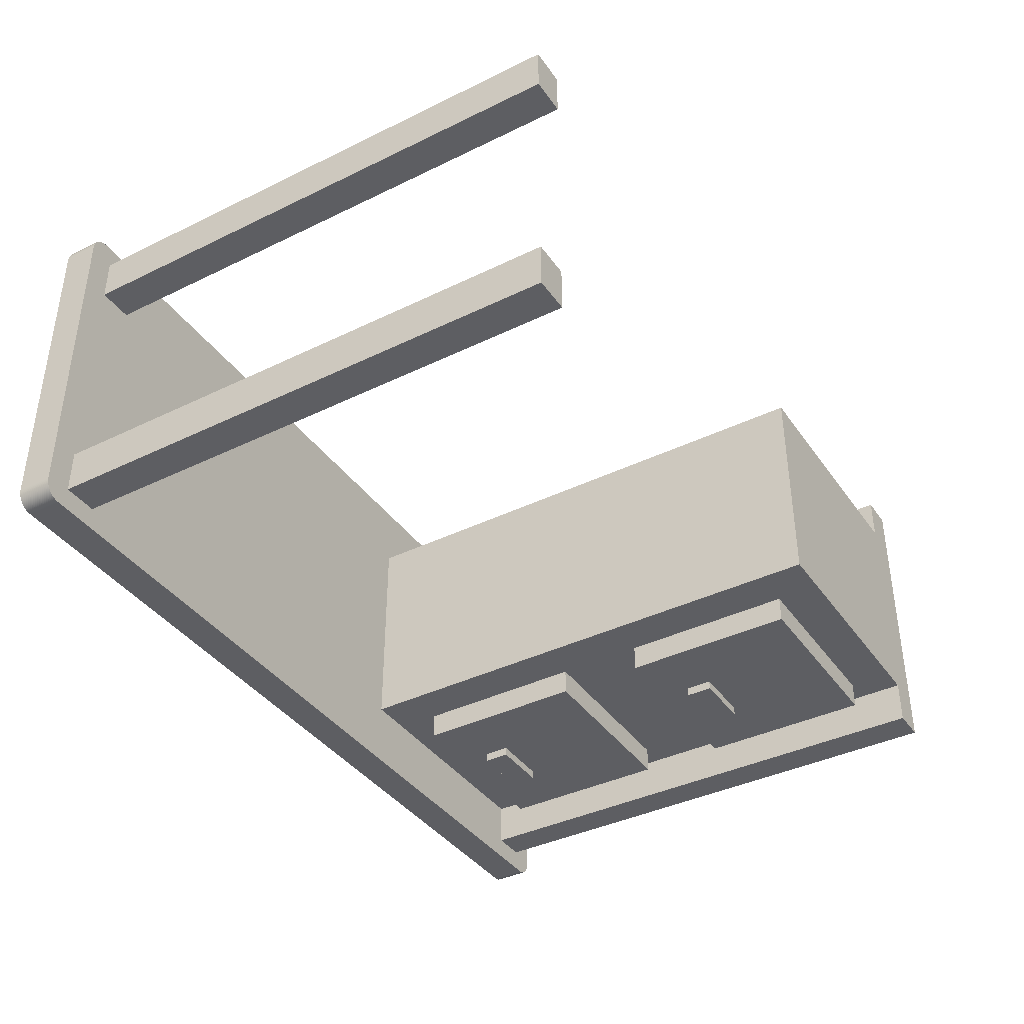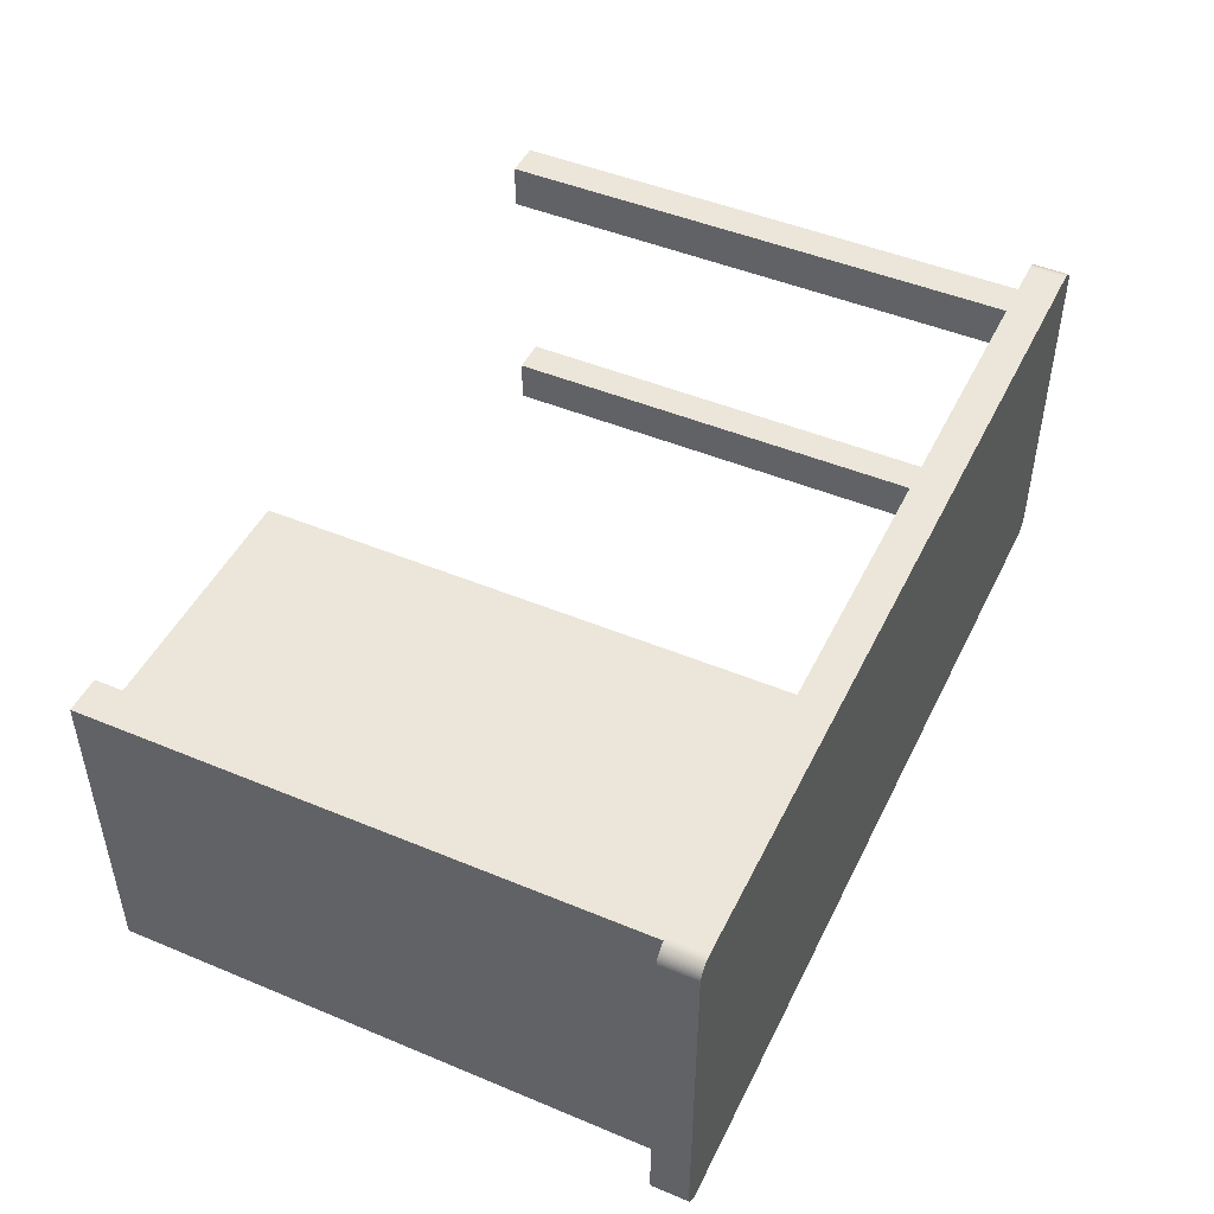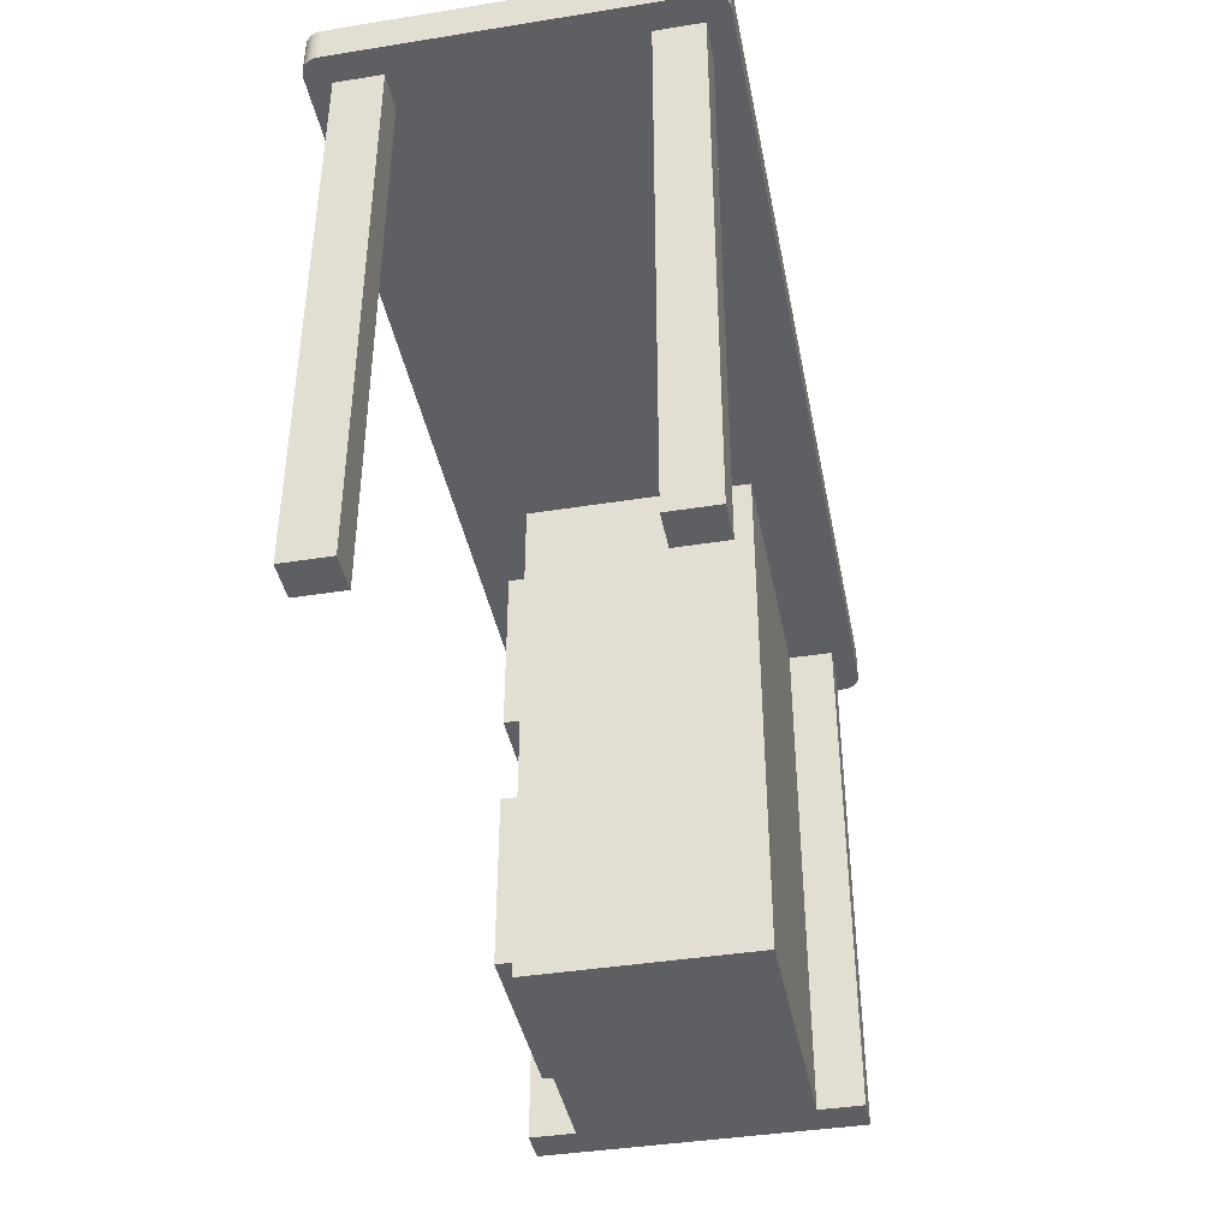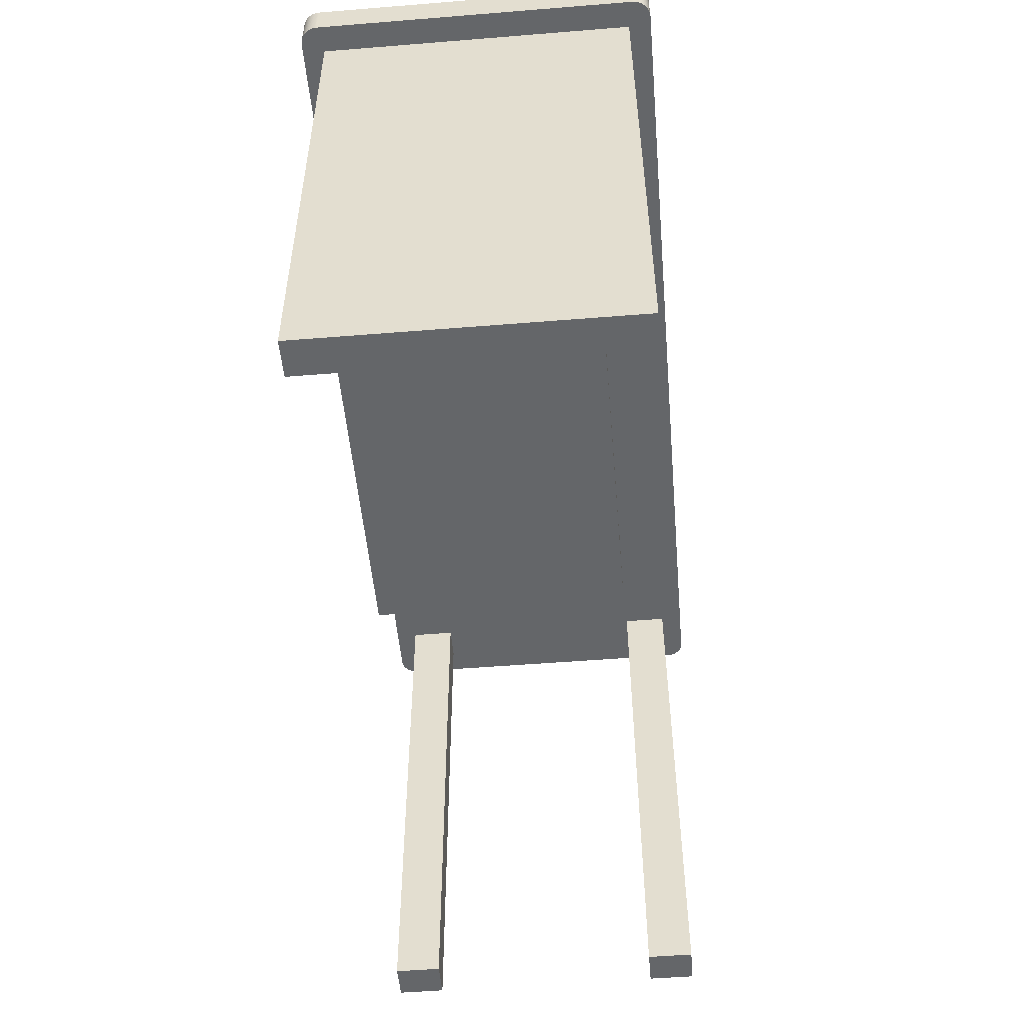
<metadata>
{"format":"obj","ext":"obj","renderer":"f3d","projection":"perspective","resolution":1024,"background":"white","views":[{"elev":-39.0,"azim":121.4,"up":"+Y"},{"elev":47.3,"azim":-64.8,"up":"+Y"},{"elev":-41.0,"azim":101.0,"up":"+Z"},{"elev":-51.7,"azim":-85.0,"up":"+Z"}]}
</metadata>
<code>
v -50 2 0
v -50 1.902 0
v -50 2 4
v -50 1.902 4
v -49.99 1.804 0
v -49.99 1.804 4
v -49.98 1.707 0
v -49.98 1.707 4
v -49.96 1.61 0
v -49.96 1.61 4
v -49.94 1.514 0
v -49.94 1.514 4
v -49.91 1.419 0
v -49.91 1.419 4
v -49.88 1.326 0
v -49.88 1.326 4
v -49.85 1.235 0
v -49.85 1.235 4
v -49.81 1.145 0
v -49.81 1.145 4
v -49.76 1.057 0
v -49.76 1.057 4
v -49.72 0.9718 0
v -49.72 0.9718 4
v -49.66 0.8889 0
v -49.66 0.8889 4
v -49.61 0.8086 0
v -49.61 0.8086 4
v -49.55 0.7312 0
v -49.55 0.7312 4
v -49.48 0.6569 0
v -49.48 0.6569 4
v -49.41 0.5858 0
v -49.41 0.5858 4
v -49.34 0.5181 0
v -49.34 0.5181 4
v -49.27 0.454 0
v -49.27 0.454 4
v -49.19 0.3936 0
v -49.19 0.3936 4
v -49.11 0.3371 0
v -49.11 0.3371 4
v -49.03 0.2845 4
v -49.03 0.2845 0
v -48.94 0.2362 0
v -48.94 0.2362 4
v -48.86 0.192 0
v -48.86 0.192 4
v -48.77 0.1522 4
v -48.77 0.1522 0
v -48.67 0.1169 0
v -48.67 0.1169 4
v -48.58 0.08612 0
v -48.58 0.08612 4
v -48.49 0.05994 4
v -48.49 0.05994 0
v -48.39 0.03843 0
v -48.39 0.03843 4
v -48.29 0.02165 0
v -48.29 0.02165 4
v -48.2 0.009631 4
v -48.2 0.009631 0
v -48.1 0.002409 0
v -48.1 0.002409 4
v -48 0 0
v -48 0 4
v -50 38 0
v -50 38 4
v 48 -0 0
v 48 -0 4
v 47 2.5 0
v 50 2 0
v 50 1.902 0
v 49.99 1.804 0
v 49.98 1.707 0
v 49.96 1.61 0
v 49.94 1.514 0
v 49.91 1.419 0
v 49.88 1.326 0
v 49.85 1.235 0
v 49.81 1.145 0
v 49.76 1.057 0
v 49.72 0.9718 0
v 49.66 0.8889 0
v 49.61 0.8086 0
v 49.55 0.7312 0
v 49.48 0.6569 0
v 49.41 0.5858 0
v 49.34 0.5181 0
v 49.27 0.454 0
v 49.19 0.3936 0
v 49.11 0.3371 0
v 49.03 0.2845 0
v 48.94 0.2362 0
v 48.86 0.192 0
v 48.77 0.1522 0
v 48.67 0.1169 0
v 48.58 0.08612 0
v 48.49 0.05994 0
v 48.39 0.03843 0
v 48.29 0.02165 0
v 48.2 0.009631 0
v 48.1 0.002409 0
v 43 2.5 0
v 47 7.5 0
v 47 32.5 0
v 50 38 0
v 43 32.5 0
v 43 7.5 0
v 47 37.5 0
v 49.19 39.61 0
v 49.27 39.55 0
v 49.34 39.48 0
v 49.41 39.41 0
v 49.48 39.34 0
v 49.55 39.27 0
v 49.61 39.19 0
v 49.66 39.11 0
v 49.72 39.03 0
v 49.76 38.94 0
v 49.81 38.86 0
v 49.85 38.77 0
v 49.88 38.67 0
v 49.91 38.58 0
v 49.94 38.49 0
v 49.96 38.39 0
v 49.98 38.29 0
v 49.99 38.2 0
v 50 38.1 0
v 49.11 39.66 0
v 49.03 39.72 0
v 48.94 39.76 0
v 48.86 39.81 0
v 48.77 39.85 0
v 48.67 39.88 0
v 48.58 39.91 0
v 48.49 39.94 0
v 48.39 39.96 0
v 48.29 39.98 0
v 48.2 39.99 0
v 48.1 40 0
v 48 40 0
v 43 37.5 0
v -13 7.5 0
v -13 32.5 0
v -43 2.5 0
v -47 2.5 0
v -43 7.5 0
v -43 37.5 0
v -43 32.5 0
v -48 40 0
v -47 37.5 0
v -50 38.1 0
v -48.1 40 0
v -49.99 38.2 0
v -48.2 39.99 0
v -49.98 38.29 0
v -48.29 39.98 0
v -49.96 38.39 0
v -48.39 39.96 0
v -48.49 39.94 0
v -49.94 38.49 0
v -48.58 39.91 0
v -49.91 38.58 0
v -48.67 39.88 0
v -49.88 38.67 0
v -48.77 39.85 0
v -49.85 38.77 0
v -48.86 39.81 0
v -49.81 38.86 0
v -48.94 39.76 0
v -49.76 38.94 0
v -49.03 39.72 0
v -49.72 39.03 0
v -49.66 39.11 0
v -49.11 39.66 0
v -49.19 39.61 0
v -49.61 39.19 0
v -49.27 39.55 0
v -49.55 39.27 0
v -49.34 39.48 0
v -49.48 39.34 0
v -49.41 39.41 0
v -49.99 38.2 4
v -50 38.1 4
v -49.96 38.39 4
v -49.98 38.29 4
v -49.94 38.49 4
v -49.88 38.67 4
v -49.91 38.58 4
v -49.81 38.86 4
v -49.85 38.77 4
v -49.76 38.94 4
v -49.72 39.03 4
v -49.66 39.11 4
v -49.55 39.27 4
v -49.61 39.19 4
v -49.48 39.34 4
v -49.27 39.55 4
v -49.34 39.48 4
v -49.41 39.41 4
v -49.19 39.61 4
v -49.11 39.66 4
v -49.03 39.72 4
v -48.94 39.76 4
v -48.77 39.85 4
v -48.86 39.81 4
v -48.67 39.88 4
v -48.49 39.94 4
v -48.58 39.91 4
v -48.29 39.98 4
v -48.39 39.96 4
v -48.1 40 4
v -48.2 39.99 4
v -48 40 4
v 48.29 0.02165 4
v 48.1 0.002409 4
v 48.2 0.009631 4
v 48.39 0.03843 4
v 48.49 0.05994 4
v 48.67 0.1169 4
v 48.58 0.08612 4
v 48.86 0.192 4
v 48.77 0.1522 4
v 49.03 0.2845 4
v 48.94 0.2362 4
v 49.11 0.3371 4
v 49.27 0.454 4
v 49.19 0.3936 4
v 49.48 0.6569 4
v 49.34 0.5181 4
v 49.41 0.5858 4
v 49.55 0.7312 4
v 49.61 0.8086 4
v 49.76 1.057 4
v 49.66 0.8889 4
v 49.72 0.9718 4
v 49.81 1.145 4
v 49.88 1.326 4
v 49.85 1.235 4
v 49.94 1.514 4
v 49.91 1.419 4
v 49.96 1.61 4
v 50 1.902 4
v 49.98 1.707 4
v 49.99 1.804 4
v 50 2 4
v 50 38 4
v 48 40 4
v 49.99 38.2 4
v 50 38.1 4
v 48.29 39.98 4
v 48.2 39.99 4
v 48.1 40 4
v 49.94 38.49 4
v 49.98 38.29 4
v 49.96 38.39 4
v 48.49 39.94 4
v 48.39 39.96 4
v 48.58 39.91 4
v 49.91 38.58 4
v 48.67 39.88 4
v 49.85 38.77 4
v 49.88 38.67 4
v 48.86 39.81 4
v 48.77 39.85 4
v 48.94 39.76 4
v 49.72 39.03 4
v 49.81 38.86 4
v 49.76 38.94 4
v 49.66 39.11 4
v 49.19 39.61 4
v 49.03 39.72 4
v 49.11 39.66 4
v 49.27 39.55 4
v 49.55 39.27 4
v 49.61 39.19 4
v 49.41 39.41 4
v 49.34 39.48 4
v 49.48 39.34 4
v 47 2.5 -60
v 47 7.5 -60
v 43 2.5 -60
v 43 7.5 -60
v 47 32.5 -60
v 47 37.5 -60
v 43 32.5 -60
v 43 37.5 -60
v -47 37.5 -60
v -47 2.5 -60
v -43 37.5 -60
v -43 32.5 -60
v -13 32.5 -60
v -13 7.5 -60
v -18 7.5 -5
v -18 7.5 -25
v -40 7.5 -5
v -40 7.5 -25
v -18 7.5 -35
v -18 7.5 -55
v -40 7.5 -35
v -43 7.5 -60
v -40 7.5 -55
v -43 2.5 -60
v -18 4.5 -5
v -40 4.5 -5
v -18 4.5 -25
v -40 4.5 -25
v -18 4.5 -35
v -40 4.5 -35
v -18 4.5 -55
v -40 4.5 -55
v -32.5 4.5 -11.5
v -32.5 4.5 -8.5
v -25.5 4.5 -11.5
v -25.5 4.5 -8.5
v -32.5 4.5 -41.5
v -32.5 4.5 -38.5
v -25.5 4.5 -41.5
v -25.5 4.5 -38.5
v -25.5 3.5 -8.5
v -32.5 3.5 -8.5
v -25.5 3.5 -11.5
v -32.5 3.5 -11.5
v -25.5 3.5 -38.5
v -32.5 3.5 -38.5
v -25.5 3.5 -41.5
v -32.5 3.5 -41.5
f 1 2 3
f 3 2 4
f 4 5 6
f 2 5 4
f 6 7 8
f 5 7 6
f 8 9 10
f 7 9 8
f 10 11 12
f 9 11 10
f 12 13 14
f 11 13 12
f 14 15 16
f 13 15 14
f 16 17 18
f 15 17 16
f 17 19 18
f 18 19 20
f 20 21 22
f 19 21 20
f 22 23 24
f 21 23 22
f 24 25 26
f 23 25 24
f 26 27 28
f 25 27 26
f 28 29 30
f 27 29 28
f 30 31 32
f 29 31 30
f 32 33 34
f 31 33 32
f 34 35 36
f 33 35 34
f 36 37 38
f 35 37 36
f 38 39 40
f 37 39 38
f 40 41 42
f 42 41 43
f 39 41 40
f 41 44 43
f 43 45 46
f 44 45 43
f 46 47 48
f 48 47 49
f 45 47 46
f 47 50 49
f 49 51 52
f 50 51 49
f 52 53 54
f 54 53 55
f 51 53 52
f 53 56 55
f 55 57 58
f 56 57 55
f 58 59 60
f 60 59 61
f 57 59 58
f 59 62 61
f 61 63 64
f 62 63 61
f 64 65 66
f 63 65 64
f 67 1 68
f 68 1 3
f 69 66 65
f 69 70 66
f 71 72 73
f 71 73 74
f 71 74 75
f 71 75 76
f 71 76 77
f 71 77 78
f 71 78 79
f 71 79 80
f 71 80 81
f 71 81 82
f 71 82 83
f 71 83 84
f 71 84 85
f 71 85 86
f 71 86 87
f 71 87 88
f 71 88 89
f 71 89 90
f 71 90 91
f 71 91 92
f 71 92 93
f 71 93 94
f 71 94 95
f 71 95 96
f 71 96 97
f 71 97 98
f 71 98 99
f 71 99 100
f 71 100 101
f 71 101 102
f 71 102 103
f 71 103 69
f 104 71 69
f 105 72 71
f 106 72 105
f 107 72 106
f 108 106 105
f 108 105 109
f 110 107 106
f 110 111 112
f 110 112 113
f 110 113 114
f 110 114 115
f 110 115 116
f 110 116 117
f 110 117 118
f 110 118 119
f 110 119 120
f 110 120 121
f 110 121 122
f 110 122 123
f 110 123 124
f 110 124 125
f 110 125 126
f 110 126 127
f 110 127 128
f 110 128 129
f 110 129 107
f 130 111 110
f 131 130 110
f 132 131 110
f 133 132 110
f 134 133 110
f 135 134 110
f 136 135 110
f 137 136 110
f 138 137 110
f 139 138 110
f 140 139 110
f 141 140 110
f 142 141 110
f 143 142 110
f 144 109 104
f 144 104 69
f 145 109 144
f 145 108 109
f 145 143 108
f 65 146 144
f 65 144 69
f 147 146 65
f 147 44 41
f 147 45 44
f 147 47 45
f 147 50 47
f 147 51 50
f 147 53 51
f 147 56 53
f 147 57 56
f 147 59 57
f 147 62 59
f 147 63 62
f 147 65 63
f 39 147 41
f 37 147 39
f 35 147 37
f 33 147 35
f 31 147 33
f 29 147 31
f 27 147 29
f 148 144 146
f 25 147 27
f 23 147 25
f 21 147 23
f 19 147 21
f 17 147 19
f 15 147 17
f 13 147 15
f 11 147 13
f 9 147 11
f 7 147 9
f 5 147 7
f 2 147 5
f 1 147 2
f 149 145 150
f 151 149 152
f 153 152 67
f 154 151 152
f 155 152 153
f 156 154 152
f 157 152 155
f 158 156 152
f 159 152 157
f 160 158 152
f 161 160 152
f 162 152 159
f 163 161 152
f 164 152 162
f 165 163 152
f 166 152 164
f 167 165 152
f 168 152 166
f 169 167 152
f 170 152 168
f 171 169 152
f 172 152 170
f 173 171 152
f 174 152 172
f 175 152 174
f 176 173 152
f 177 176 152
f 178 152 175
f 179 177 152
f 180 152 178
f 181 179 152
f 182 152 180
f 183 181 152
f 183 152 182
f 151 142 143
f 151 143 149
f 149 143 145
f 152 147 67
f 67 147 1
f 36 32 34
f 30 32 36
f 40 36 38
f 26 30 36
f 26 28 30
f 48 40 42
f 48 42 43
f 48 43 46
f 18 20 22
f 18 22 24
f 18 24 26
f 54 48 49
f 54 49 52
f 10 12 14
f 10 14 16
f 10 16 18
f 10 26 36
f 10 18 26
f 6 8 10
f 3 4 6
f 3 6 10
f 66 36 40
f 66 40 48
f 66 54 55
f 66 55 58
f 66 58 60
f 66 60 61
f 66 61 64
f 66 48 54
f 66 10 36
f 66 3 10
f 68 3 66
f 184 185 68
f 186 184 68
f 186 187 184
f 188 186 68
f 189 188 68
f 189 190 188
f 191 192 189
f 193 191 189
f 194 193 189
f 195 194 189
f 196 189 68
f 196 197 195
f 196 195 189
f 198 196 68
f 199 200 201
f 202 201 198
f 202 199 201
f 203 202 198
f 204 198 68
f 204 203 198
f 205 204 68
f 206 207 205
f 206 205 68
f 208 206 68
f 209 210 208
f 211 212 209
f 211 208 68
f 211 209 208
f 213 214 211
f 215 68 66
f 215 211 68
f 215 213 211
f 216 217 218
f 216 70 217
f 219 70 216
f 220 70 219
f 221 220 222
f 223 70 220
f 223 220 221
f 223 221 224
f 225 70 223
f 225 223 226
f 227 70 225
f 228 227 229
f 228 70 227
f 230 231 232
f 233 231 230
f 234 228 231
f 234 70 228
f 234 231 233
f 235 236 237
f 235 234 236
f 238 70 234
f 238 234 235
f 239 70 238
f 239 238 240
f 241 239 242
f 243 70 239
f 243 239 241
f 244 245 246
f 244 243 245
f 247 70 243
f 247 243 244
f 248 70 247
f 249 215 66
f 249 70 248
f 249 66 70
f 250 248 251
f 252 253 254
f 252 249 248
f 252 254 249
f 255 256 257
f 258 259 252
f 260 258 252
f 261 250 256
f 261 248 250
f 261 256 255
f 262 260 252
f 263 261 264
f 263 248 261
f 265 266 262
f 265 262 252
f 267 265 252
f 268 269 270
f 268 263 269
f 268 252 248
f 268 248 263
f 271 252 268
f 272 273 267
f 272 274 273
f 272 267 252
f 275 272 252
f 276 271 277
f 276 252 271
f 278 279 275
f 278 276 280
f 278 275 252
f 278 252 276
f 151 154 215
f 215 154 213
f 213 156 214
f 154 156 213
f 214 158 211
f 156 158 214
f 211 160 212
f 158 160 211
f 212 161 209
f 160 161 212
f 209 163 210
f 161 163 209
f 210 165 208
f 163 165 210
f 208 167 206
f 165 167 208
f 167 169 206
f 206 169 207
f 207 171 205
f 169 171 207
f 205 173 204
f 171 173 205
f 204 176 203
f 203 176 202
f 173 176 204
f 176 177 202
f 202 179 199
f 177 179 202
f 199 181 200
f 179 181 199
f 200 183 201
f 181 183 200
f 201 182 198
f 183 182 201
f 198 180 196
f 182 180 198
f 196 178 197
f 180 178 196
f 197 175 195
f 178 175 197
f 195 174 194
f 194 174 193
f 175 174 195
f 174 172 193
f 193 170 191
f 191 170 192
f 172 170 193
f 170 168 192
f 192 166 189
f 189 166 190
f 168 166 192
f 166 164 190
f 190 162 188
f 164 162 190
f 188 159 186
f 162 159 188
f 186 157 187
f 159 157 186
f 187 155 184
f 157 155 187
f 184 153 185
f 155 153 184
f 185 67 68
f 153 67 185
f 73 72 247
f 73 247 244
f 74 244 246
f 74 73 244
f 75 246 245
f 75 74 246
f 76 245 243
f 76 75 245
f 77 243 241
f 77 76 243
f 78 241 242
f 78 77 241
f 79 242 239
f 79 78 242
f 80 239 240
f 80 79 239
f 81 80 240
f 81 240 238
f 82 238 235
f 82 81 238
f 83 235 237
f 83 82 235
f 84 237 236
f 84 83 237
f 85 236 234
f 85 84 236
f 86 234 233
f 86 85 234
f 87 233 230
f 87 86 233
f 88 230 232
f 88 87 230
f 89 232 231
f 89 88 232
f 90 231 228
f 90 89 231
f 91 228 229
f 91 90 228
f 92 229 227
f 92 227 225
f 92 91 229
f 93 92 225
f 94 225 226
f 94 93 225
f 95 226 223
f 95 223 224
f 95 94 226
f 96 95 224
f 97 224 221
f 97 96 224
f 98 221 222
f 98 222 220
f 98 97 221
f 99 98 220
f 100 220 219
f 100 99 220
f 101 219 216
f 101 216 218
f 101 100 219
f 102 101 218
f 103 218 217
f 103 102 218
f 69 217 70
f 69 103 217
f 72 107 248
f 72 248 247
f 141 142 249
f 141 249 254
f 140 254 253
f 140 141 254
f 139 253 252
f 139 140 253
f 138 252 259
f 138 139 252
f 137 259 258
f 137 138 259
f 136 258 260
f 136 137 258
f 135 260 262
f 135 136 260
f 134 262 266
f 134 135 262
f 133 134 266
f 133 266 265
f 132 265 267
f 132 133 265
f 131 267 273
f 131 132 267
f 130 273 274
f 130 274 272
f 130 131 273
f 111 130 272
f 112 272 275
f 112 111 272
f 113 275 279
f 113 112 275
f 114 279 278
f 114 113 279
f 115 278 280
f 115 114 278
f 116 280 276
f 116 115 280
f 117 276 277
f 117 116 276
f 118 277 271
f 118 117 277
f 119 271 268
f 119 268 270
f 119 118 271
f 120 119 270
f 121 270 269
f 121 269 263
f 121 120 270
f 122 121 263
f 123 263 264
f 123 264 261
f 123 122 263
f 124 123 261
f 125 261 255
f 125 124 261
f 126 255 257
f 126 125 255
f 127 257 256
f 127 126 257
f 128 256 250
f 128 127 256
f 129 250 251
f 129 128 250
f 107 251 248
f 107 129 251
f 249 151 215
f 249 142 151
f 71 281 282
f 105 71 282
f 71 104 283
f 71 283 281
f 109 105 282
f 109 282 284
f 104 109 284
f 104 284 283
f 110 106 285
f 110 285 286
f 106 108 287
f 106 287 285
f 143 110 286
f 143 286 288
f 108 143 288
f 108 288 287
f 147 152 289
f 147 289 290
f 152 149 289
f 289 149 291
f 149 150 291
f 291 150 292
f 292 150 293
f 293 150 145
f 144 294 293
f 144 293 145
f 295 296 144
f 144 148 295
f 148 297 295
f 148 298 297
f 296 294 144
f 299 294 296
f 299 300 294
f 298 301 296
f 296 301 299
f 301 302 303
f 303 302 300
f 300 302 294
f 148 302 298
f 298 302 301
f 148 146 302
f 302 146 304
f 146 147 304
f 304 147 290
f 284 282 281
f 284 281 283
f 286 285 287
f 288 286 287
f 302 304 290
f 292 293 294
f 292 294 302
f 289 291 292
f 289 302 290
f 289 292 302
f 295 297 305
f 305 297 306
f 296 295 307
f 307 295 305
f 298 296 308
f 308 296 307
f 297 308 306
f 297 298 308
f 299 301 309
f 309 301 310
f 300 299 311
f 311 299 309
f 303 300 312
f 312 300 311
f 301 303 310
f 310 303 312
f 308 313 306
f 313 314 306
f 307 315 308
f 308 315 313
f 316 305 314
f 315 305 316
f 307 305 315
f 314 305 306
f 312 317 310
f 317 318 310
f 311 319 312
f 312 319 317
f 320 309 318
f 319 309 320
f 311 309 319
f 318 309 310
f 316 314 321
f 321 314 322
f 315 316 323
f 323 316 321
f 313 315 324
f 324 315 323
f 314 313 322
f 322 313 324
f 320 318 325
f 325 318 326
f 319 320 327
f 327 320 325
f 317 319 328
f 328 319 327
f 318 317 326
f 326 317 328
f 323 321 324
f 324 321 322
f 327 325 328
f 328 325 326

</code>
